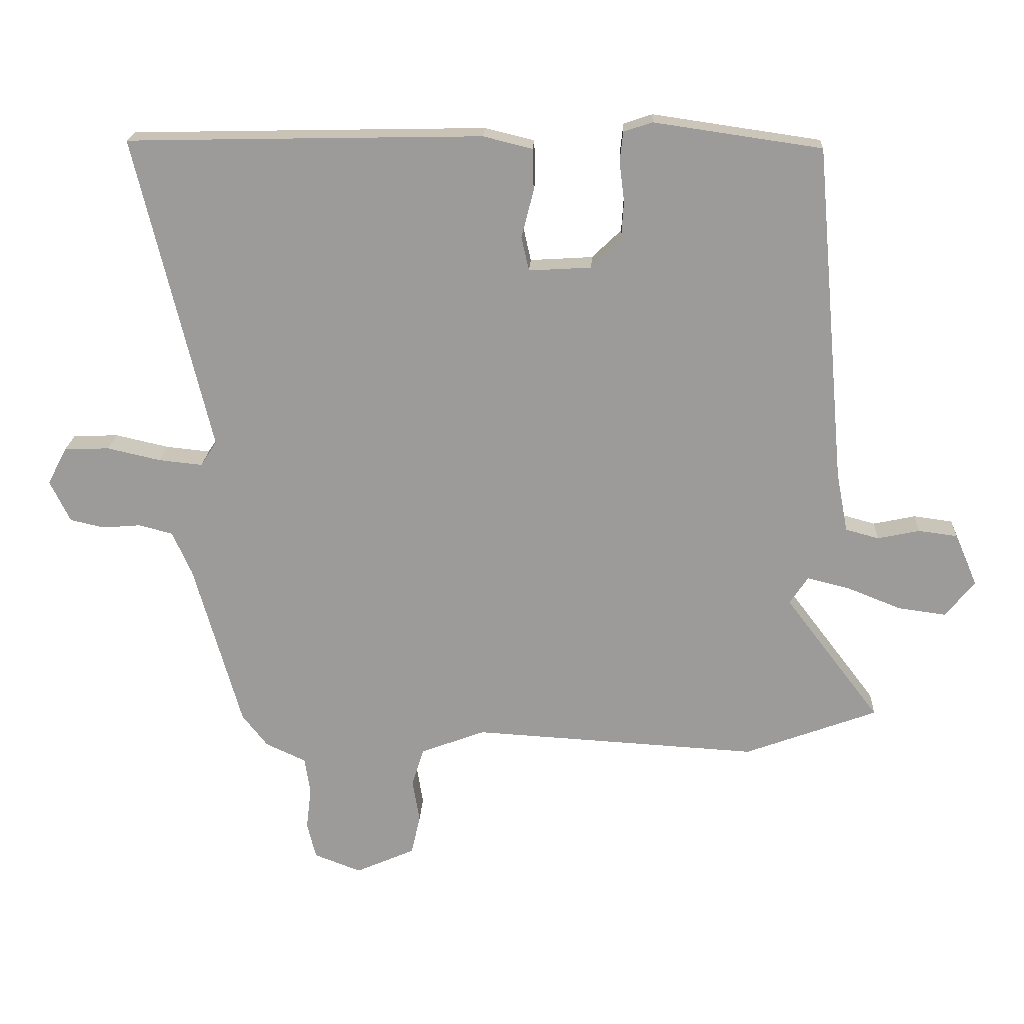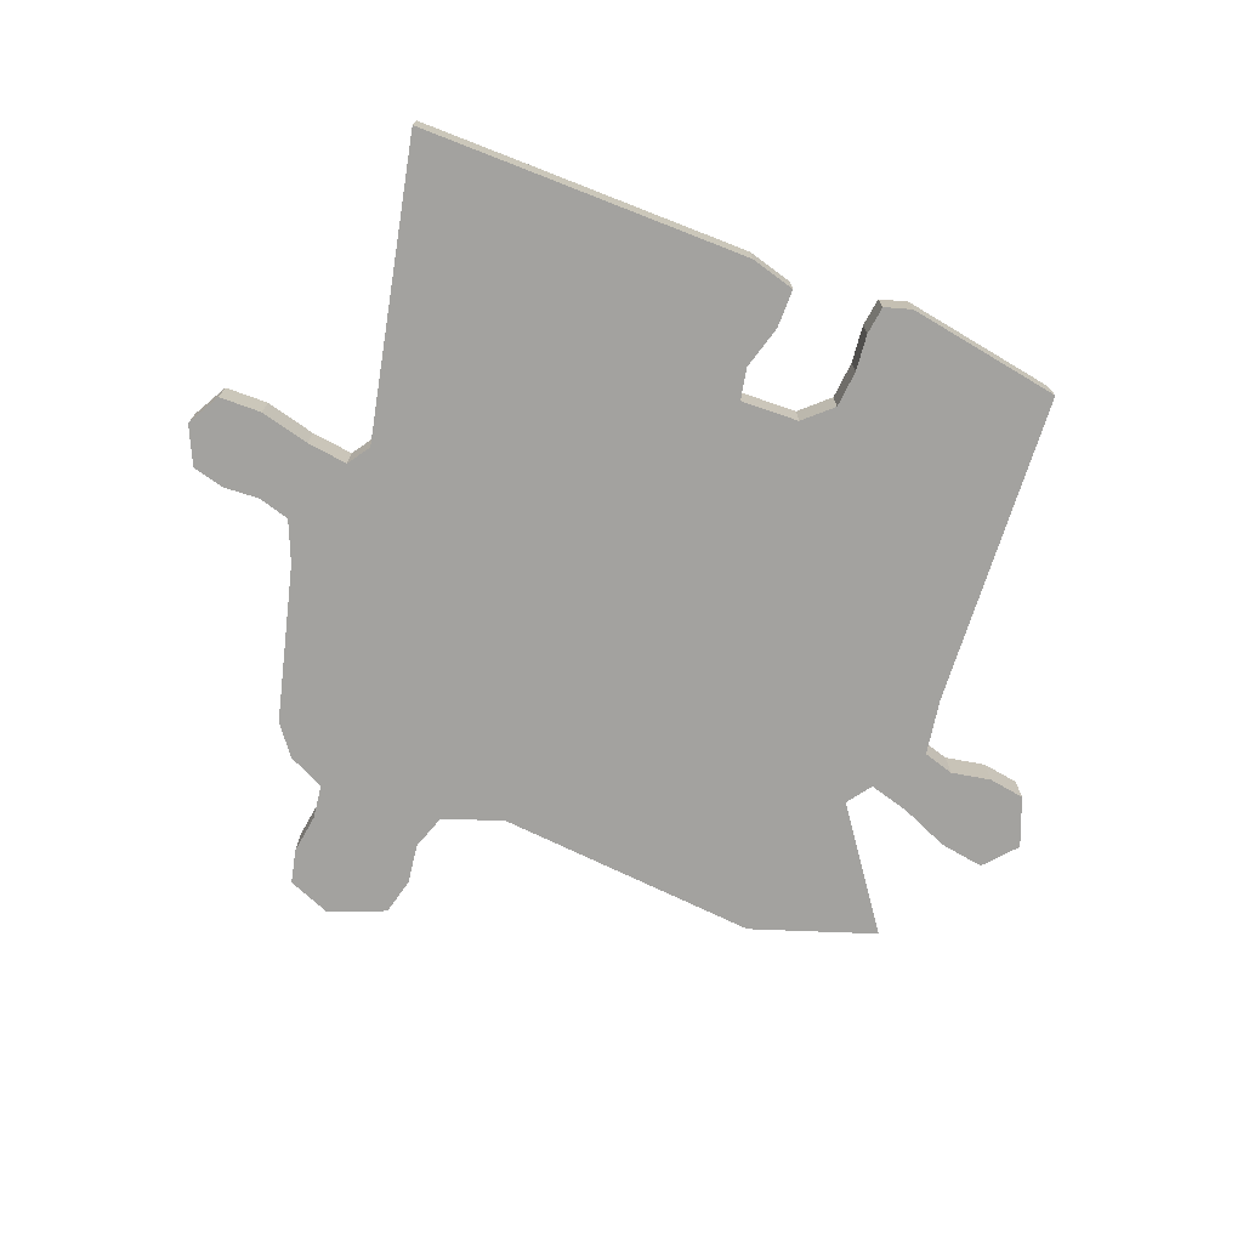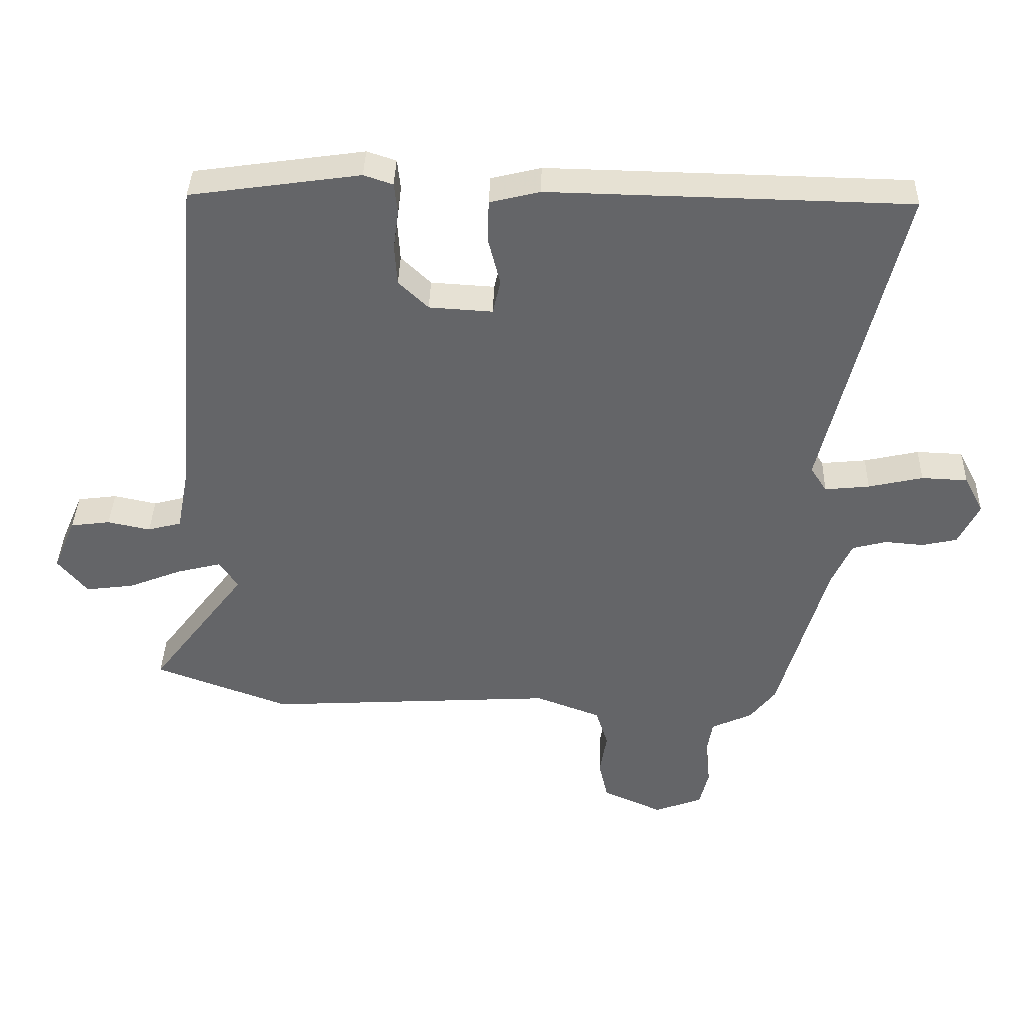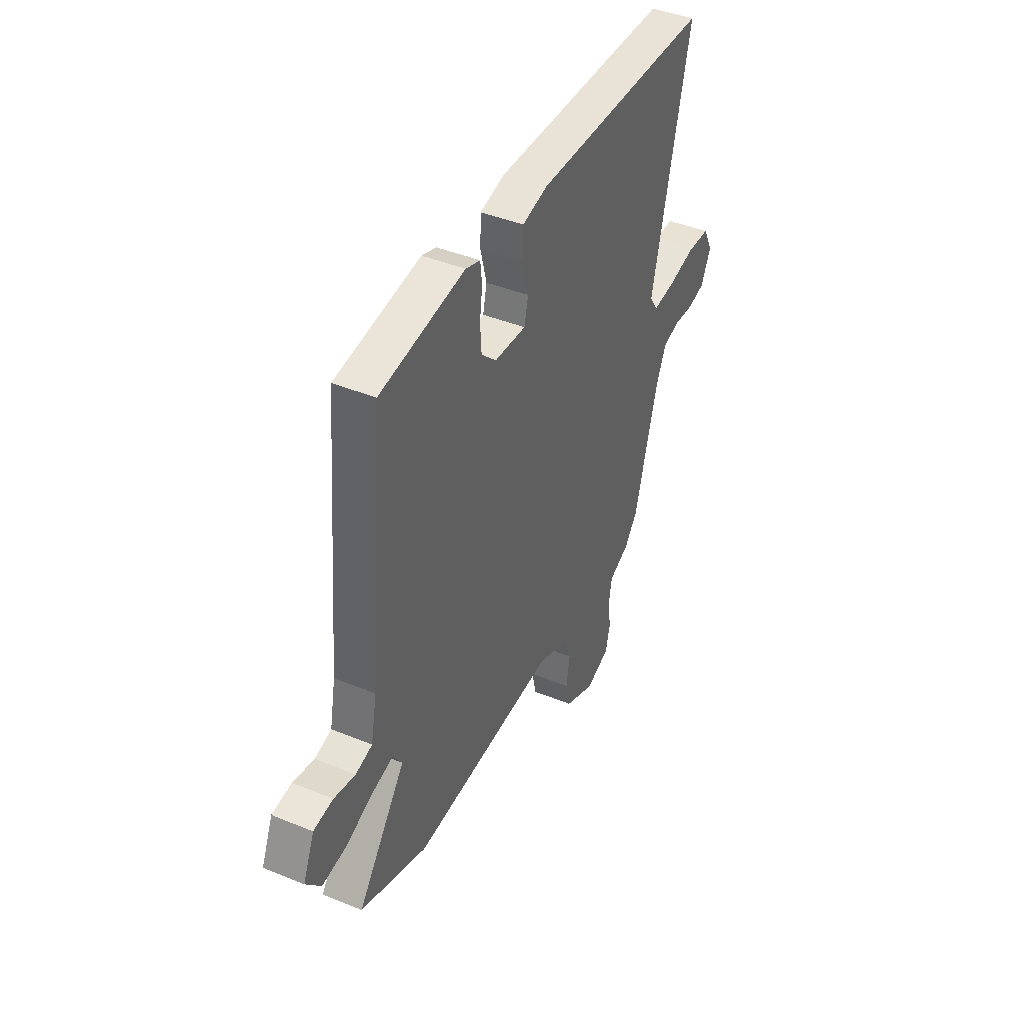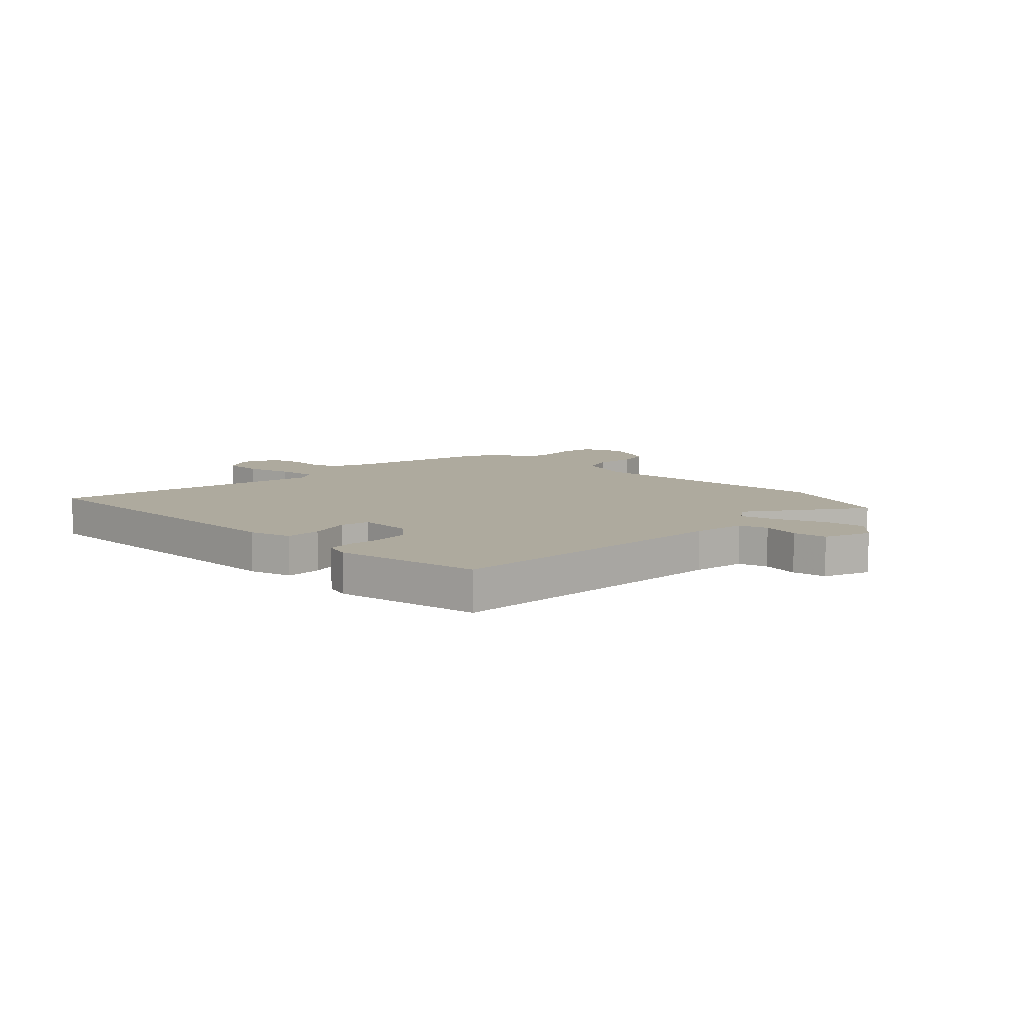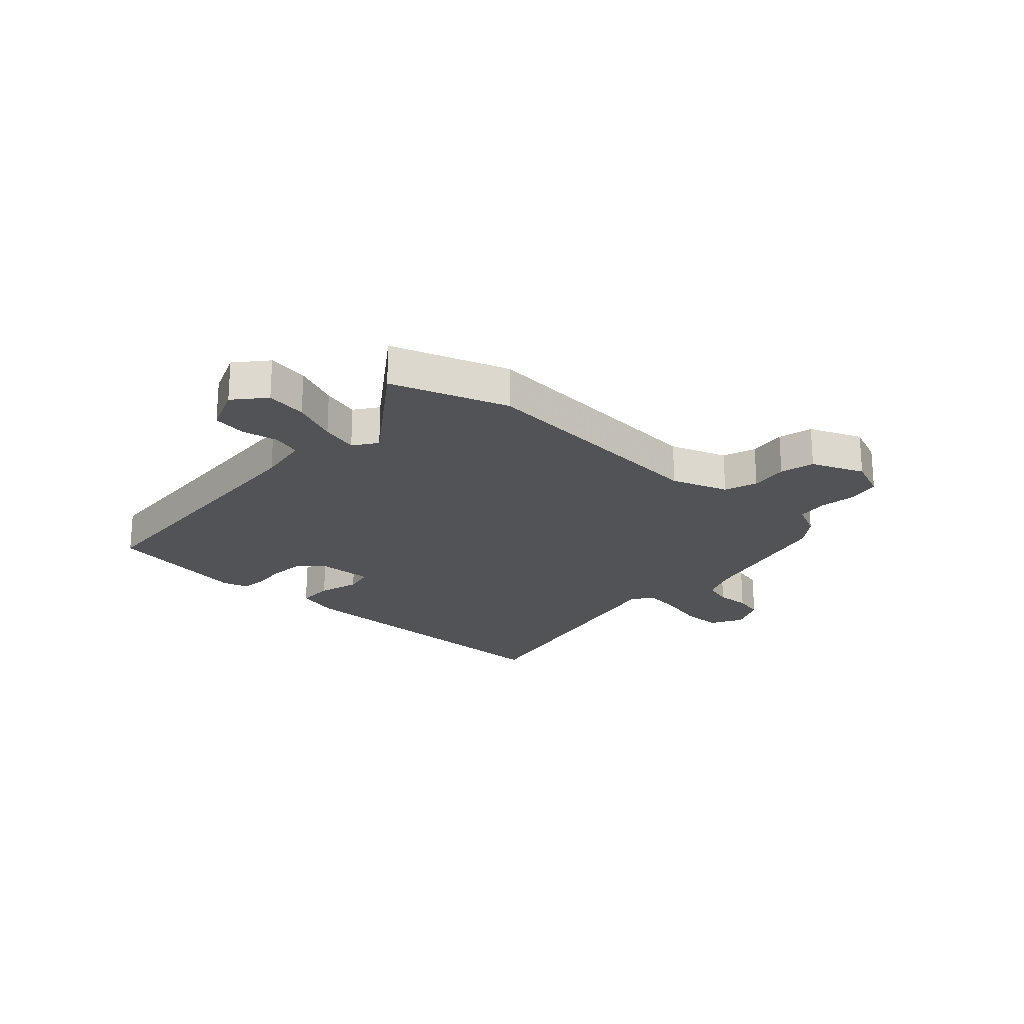
<metadata>
{"format":"obj","ext":"obj","renderer":"f3d","projection":"perspective","resolution":1024,"background":"white","views":[{"elev":19.7,"azim":2.8,"up":"+Z"},{"elev":-72.4,"azim":-22.6,"up":"+Y"},{"elev":38.3,"azim":-178.4,"up":"+Z"},{"elev":42.4,"azim":116.1,"up":"+Z"},{"elev":9.3,"azim":42.6,"up":"+Y"},{"elev":-21.8,"azim":136.1,"up":"+Y"}]}
</metadata>
<code>
v 0.501 0.07 0.496
v 0.548 0.07 -0.034
v 0.566 0.07 -0.128
v 0.618 0.07 -0.142
v 0.684 0.07 -0.128
v 0.745 0.07 -0.136
v 0.78 0.07 -0.218
v 0.734 0.07 -0.274
v 0.659 0.07 -0.264
v 0.576 0.07 -0.231
v 0.508 0.07 -0.214
v 0.479 0.07 -0.257
v 0.628 0.07 -0.453
v 0.42 0.07 -0.53
v -0.029 0.07 -0.504
v -0.13 0.07 -0.542
v -0.149 0.07 -0.602
v -0.138 0.07 -0.67
v -0.152 0.07 -0.732
v -0.245 0.07 -0.773
v -0.319 0.07 -0.745
v -0.333 0.07 -0.688
v -0.325 0.07 -0.621
v -0.334 0.07 -0.564
v -0.397 0.07 -0.535
v -0.437 0.07 -0.484
v -0.511 0.07 -0.224
v -0.542 0.07 -0.155
v -0.595 0.07 -0.141
v -0.655 0.07 -0.146
v -0.709 0.07 -0.134
v -0.741 0.07 -0.069
v -0.711 0.07 -0.011
v -0.64 0.07 -0.008
v -0.556 0.07 -0.027
v -0.487 0.07 -0.034
v -0.462 0.07 0.005
v -0.581 0.07 0.498
v -0.406 0.07 0.502
v -0.024 0.07 0.51
v 0.053 0.07 0.491
v 0.055 0.07 0.426
v 0.036 0.07 0.351
v 0.048 0.07 0.298
v 0.146 0.07 0.304
v 0.192 0.07 0.348
v 0.196 0.07 0.41
v 0.188 0.07 0.472
v 0.193 0.07 0.519
v 0.238 0.07 0.534
v 0.501 0 0.496
v 0.548 0 -0.034
v 0.566 0 -0.128
v 0.618 0 -0.142
v 0.684 0 -0.128
v 0.745 0 -0.136
v 0.78 0 -0.218
v 0.734 0 -0.274
v 0.659 0 -0.264
v 0.576 0 -0.231
v 0.508 0 -0.214
v 0.479 0 -0.257
v 0.628 0 -0.453
v 0.42 0 -0.53
v -0.029 0 -0.504
v -0.13 0 -0.542
v -0.149 0 -0.602
v -0.138 0 -0.67
v -0.152 0 -0.732
v -0.245 0 -0.773
v -0.319 0 -0.745
v -0.333 0 -0.688
v -0.325 0 -0.621
v -0.334 0 -0.564
v -0.397 0 -0.535
v -0.437 0 -0.484
v -0.511 0 -0.224
v -0.542 0 -0.155
v -0.595 0 -0.141
v -0.655 0 -0.146
v -0.709 0 -0.134
v -0.741 0 -0.069
v -0.711 0 -0.011
v -0.64 0 -0.008
v -0.556 0 -0.027
v -0.487 0 -0.034
v -0.462 0 0.005
v -0.581 0 0.498
v -0.406 0 0.502
v -0.024 0 0.51
v 0.053 0 0.491
v 0.055 0 0.426
v 0.036 0 0.351
v 0.048 0 0.298
v 0.146 0 0.304
v 0.192 0 0.348
v 0.196 0 0.41
v 0.188 0 0.472
v 0.193 0 0.519
v 0.238 0 0.534
f 50 1 2
f 49 50 2
f 48 49 2
f 47 48 2
f 46 47 2 3
f 45 46 3
f 44 45 3
f 41 42 43
f 40 41 43
f 39 40 43
f 38 39 43
f 37 38 43
f 36 37 43 44
f 33 34 35
f 32 33 35
f 31 32 35
f 30 31 35
f 29 30 35
f 28 29 35 36
f 36 44 3
f 28 36 3
f 27 28 3
f 27 3 4
f 26 27 4
f 25 26 4
f 24 25 4
f 21 22 23
f 20 21 23
f 19 20 23
f 18 19 23
f 17 18 23
f 16 17 23 24
f 12 13 14 15
f 15 16 24
f 12 15 24
f 11 12 24
f 8 9 10
f 7 8 10
f 6 7 10
f 5 6 10
f 4 5 10
f 4 10 11
f 4 11 24
f 52 51 100
f 52 100 99
f 52 99 98
f 52 98 97
f 53 52 97 96
f 53 96 95
f 53 95 94
f 93 92 91
f 93 91 90
f 93 90 89
f 93 89 88
f 93 88 87
f 94 93 87 86
f 85 84 83
f 85 83 82
f 85 82 81
f 85 81 80
f 85 80 79
f 86 85 79 78
f 53 94 86
f 53 86 78
f 53 78 77
f 54 53 77
f 54 77 76
f 54 76 75
f 54 75 74
f 73 72 71
f 73 71 70
f 73 70 69
f 73 69 68
f 73 68 67
f 74 73 67 66
f 65 64 63 62
f 74 66 65
f 74 65 62
f 74 62 61
f 60 59 58
f 60 58 57
f 60 57 56
f 60 56 55
f 60 55 54
f 61 60 54
f 74 61 54
f 1 51 52 2
f 2 52 53 3
f 3 53 54 4
f 4 54 55 5
f 5 55 56 6
f 6 56 57 7
f 7 57 58 8
f 8 58 59 9
f 9 59 60 10
f 10 60 61 11
f 11 61 62 12
f 12 62 63 13
f 13 63 64 14
f 14 64 65 15
f 15 65 66 16
f 16 66 67 17
f 17 67 68 18
f 18 68 69 19
f 19 69 70 20
f 20 70 71 21
f 21 71 72 22
f 22 72 73 23
f 23 73 74 24
f 24 74 75 25
f 25 75 76 26
f 26 76 77 27
f 27 77 78 28
f 28 78 79 29
f 29 79 80 30
f 30 80 81 31
f 31 81 82 32
f 32 82 83 33
f 33 83 84 34
f 34 84 85 35
f 35 85 86 36
f 36 86 87 37
f 37 87 88 38
f 38 88 89 39
f 39 89 90 40
f 40 90 91 41
f 41 91 92 42
f 42 92 93 43
f 43 93 94 44
f 44 94 95 45
f 45 95 96 46
f 46 96 97 47
f 47 97 98 48
f 48 98 99 49
f 49 99 100 50
f 50 100 51 1

</code>
